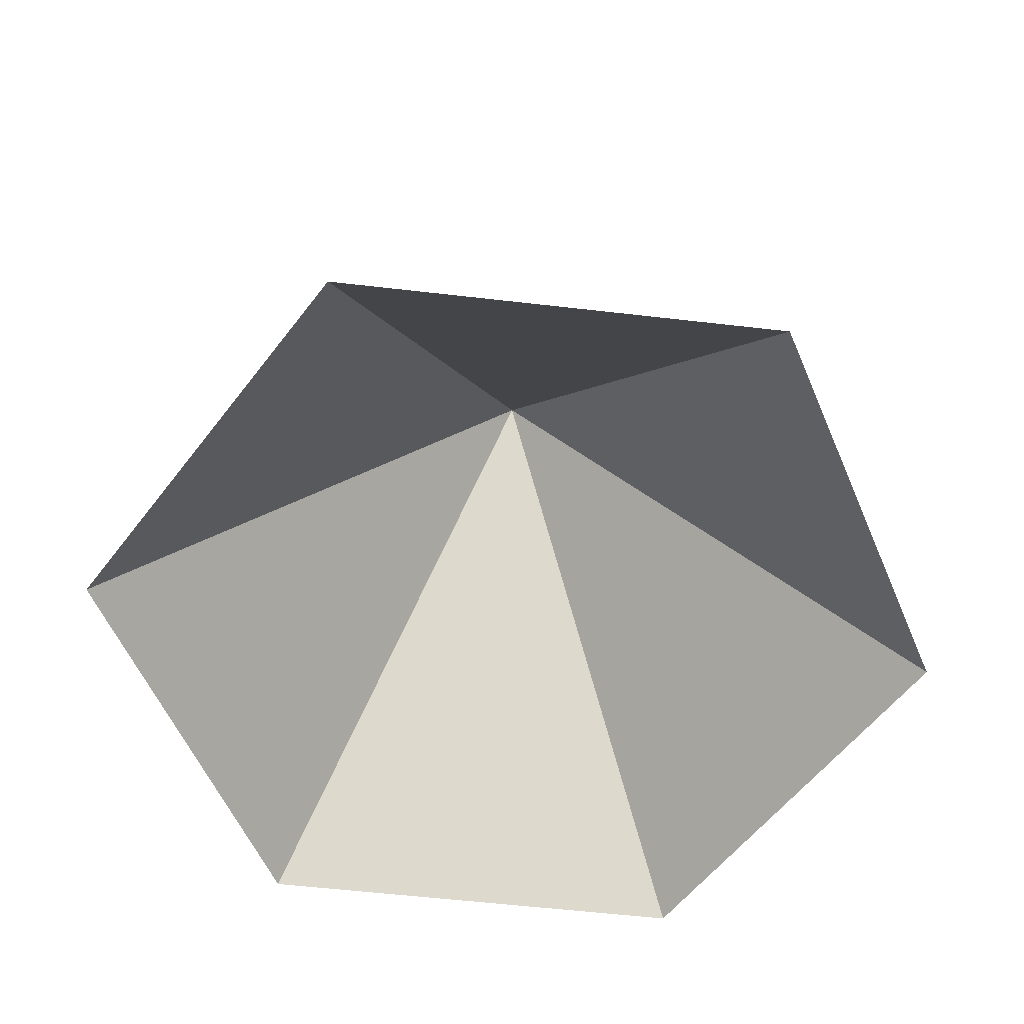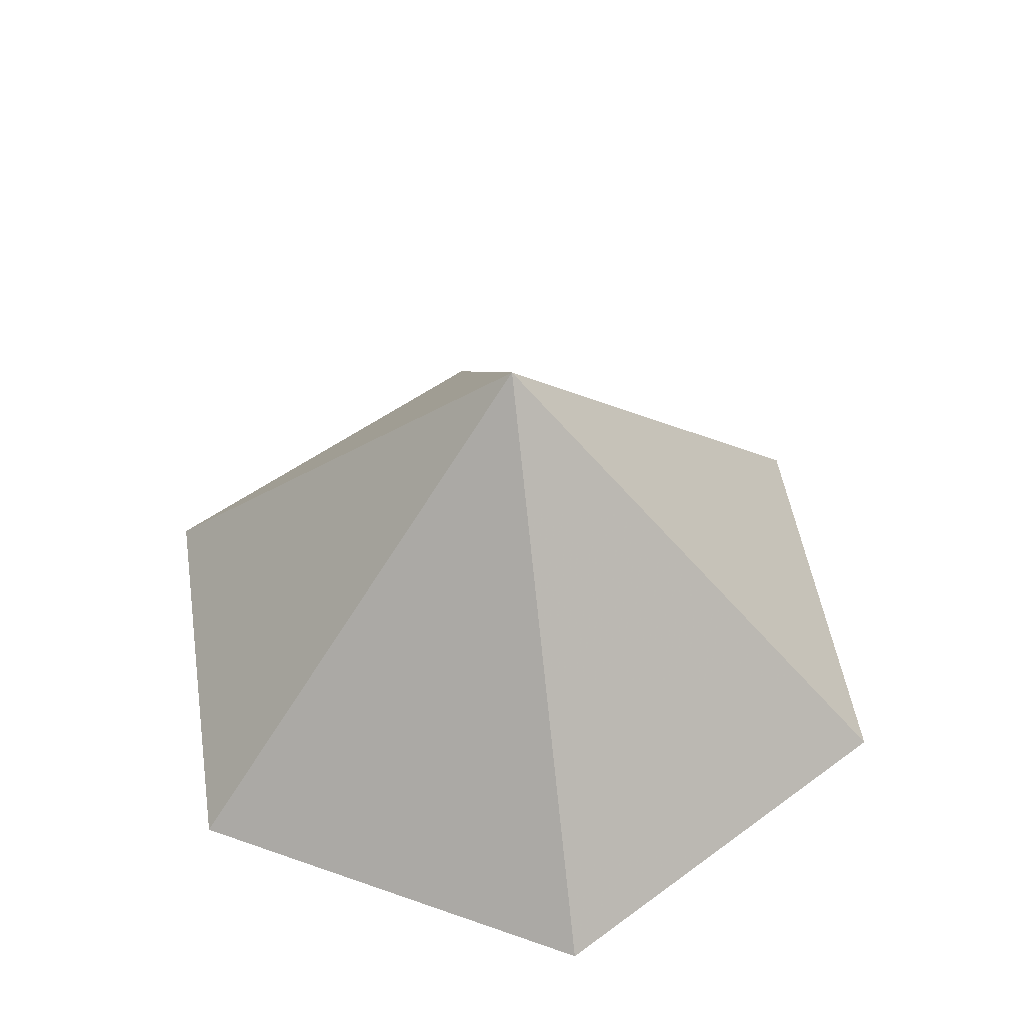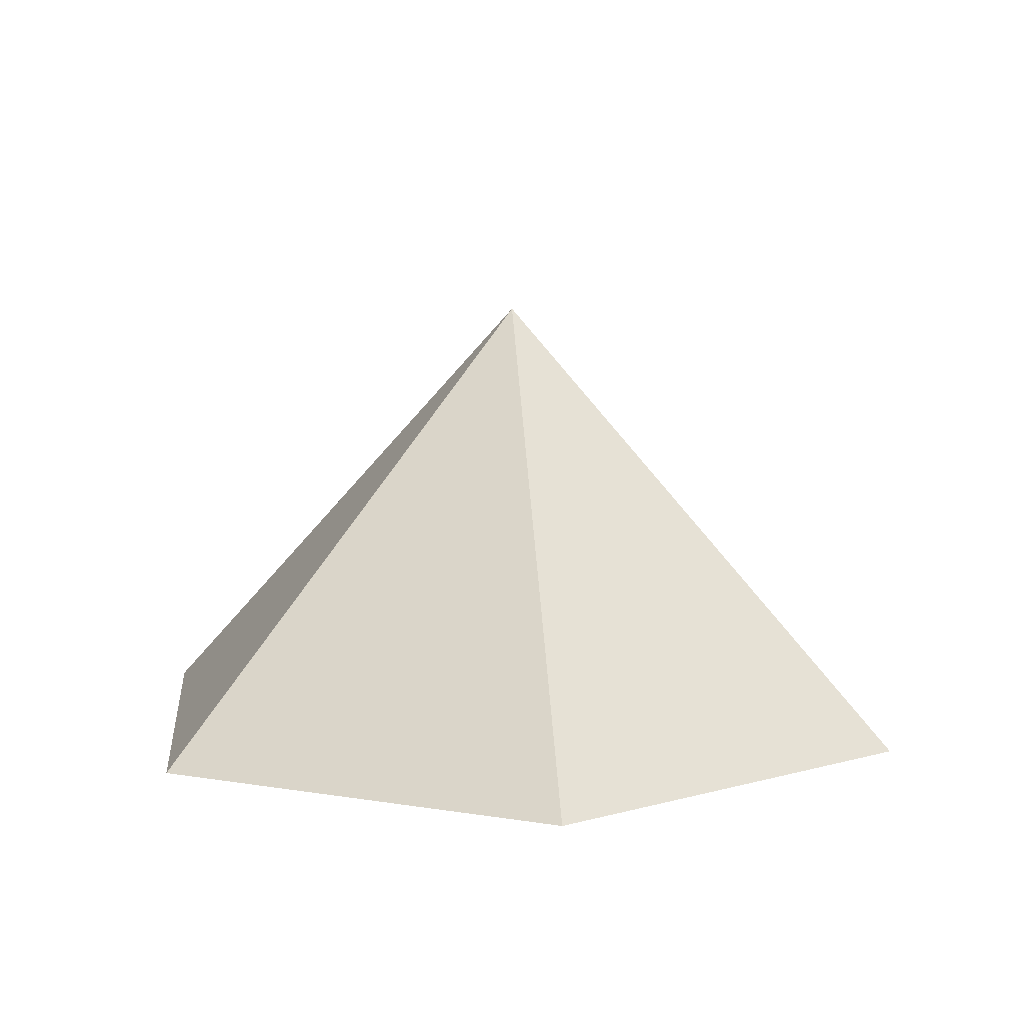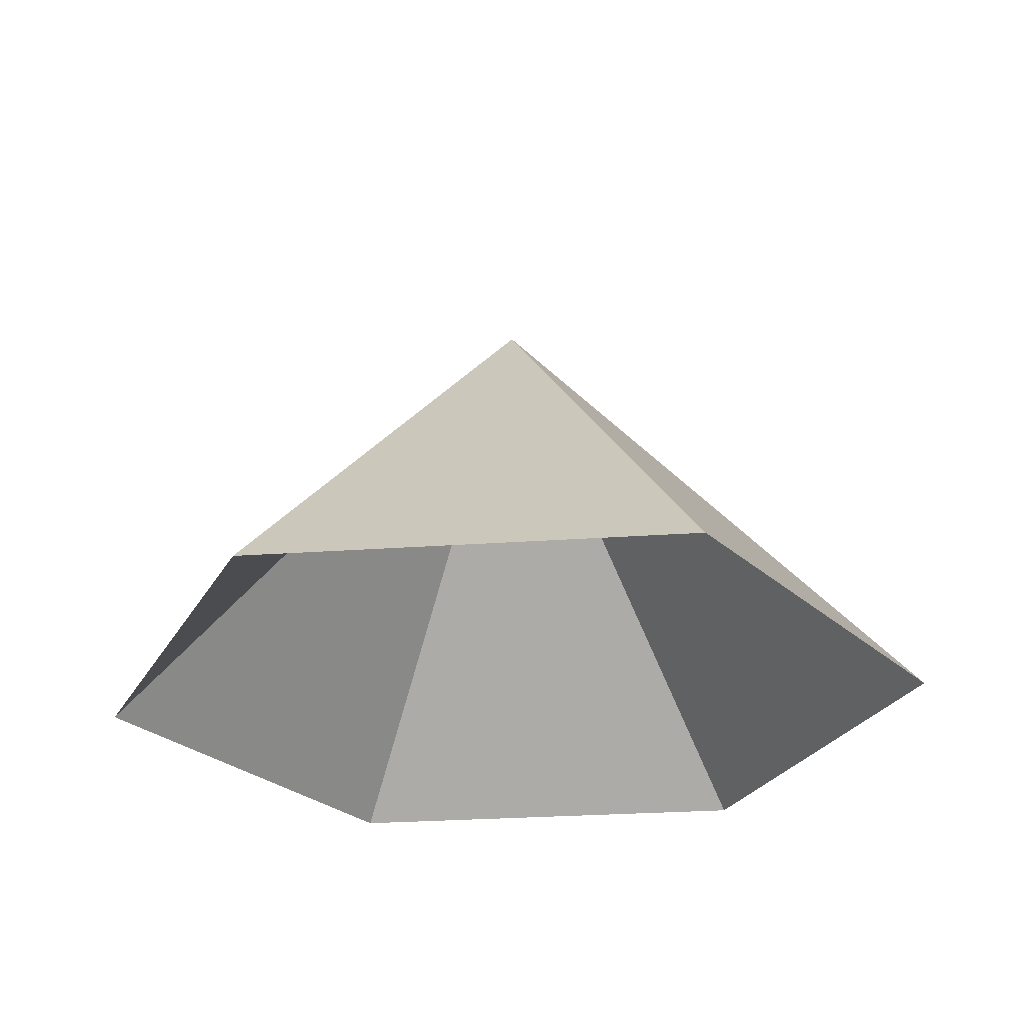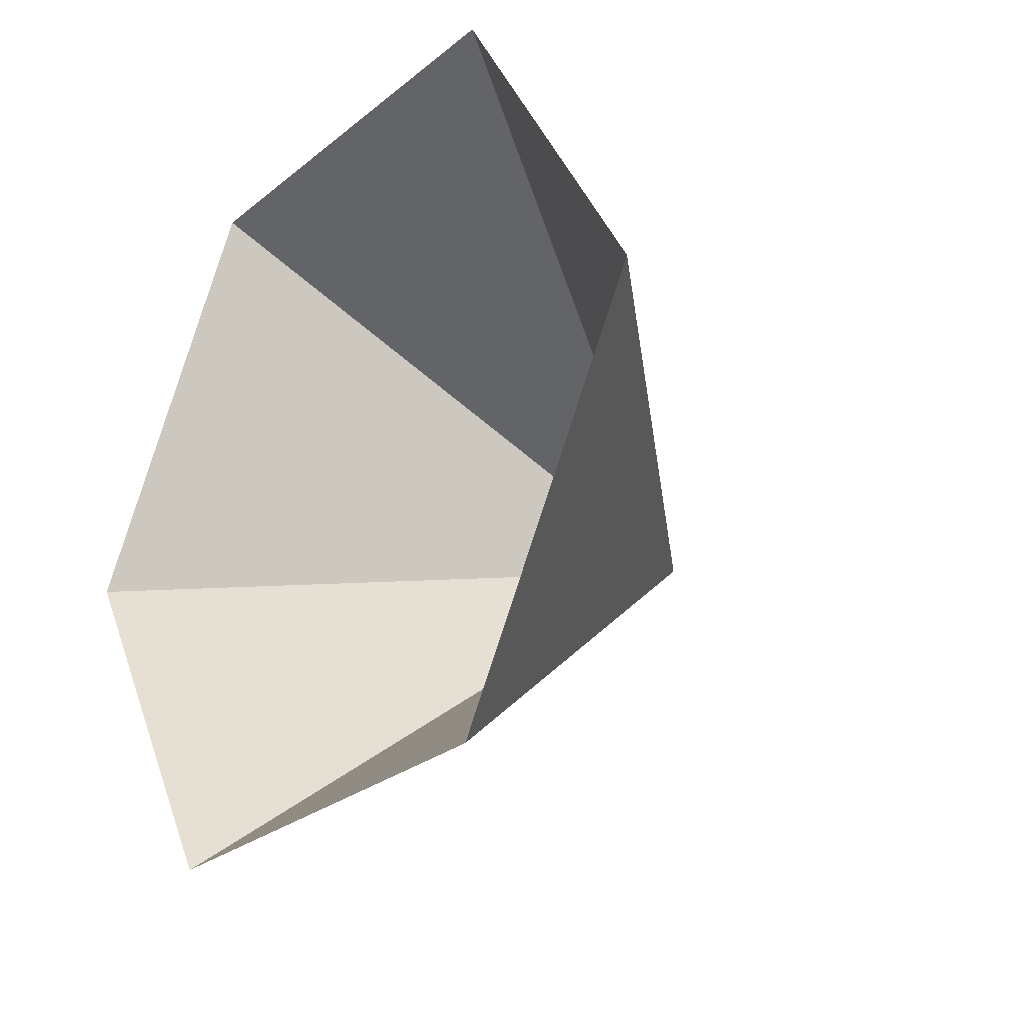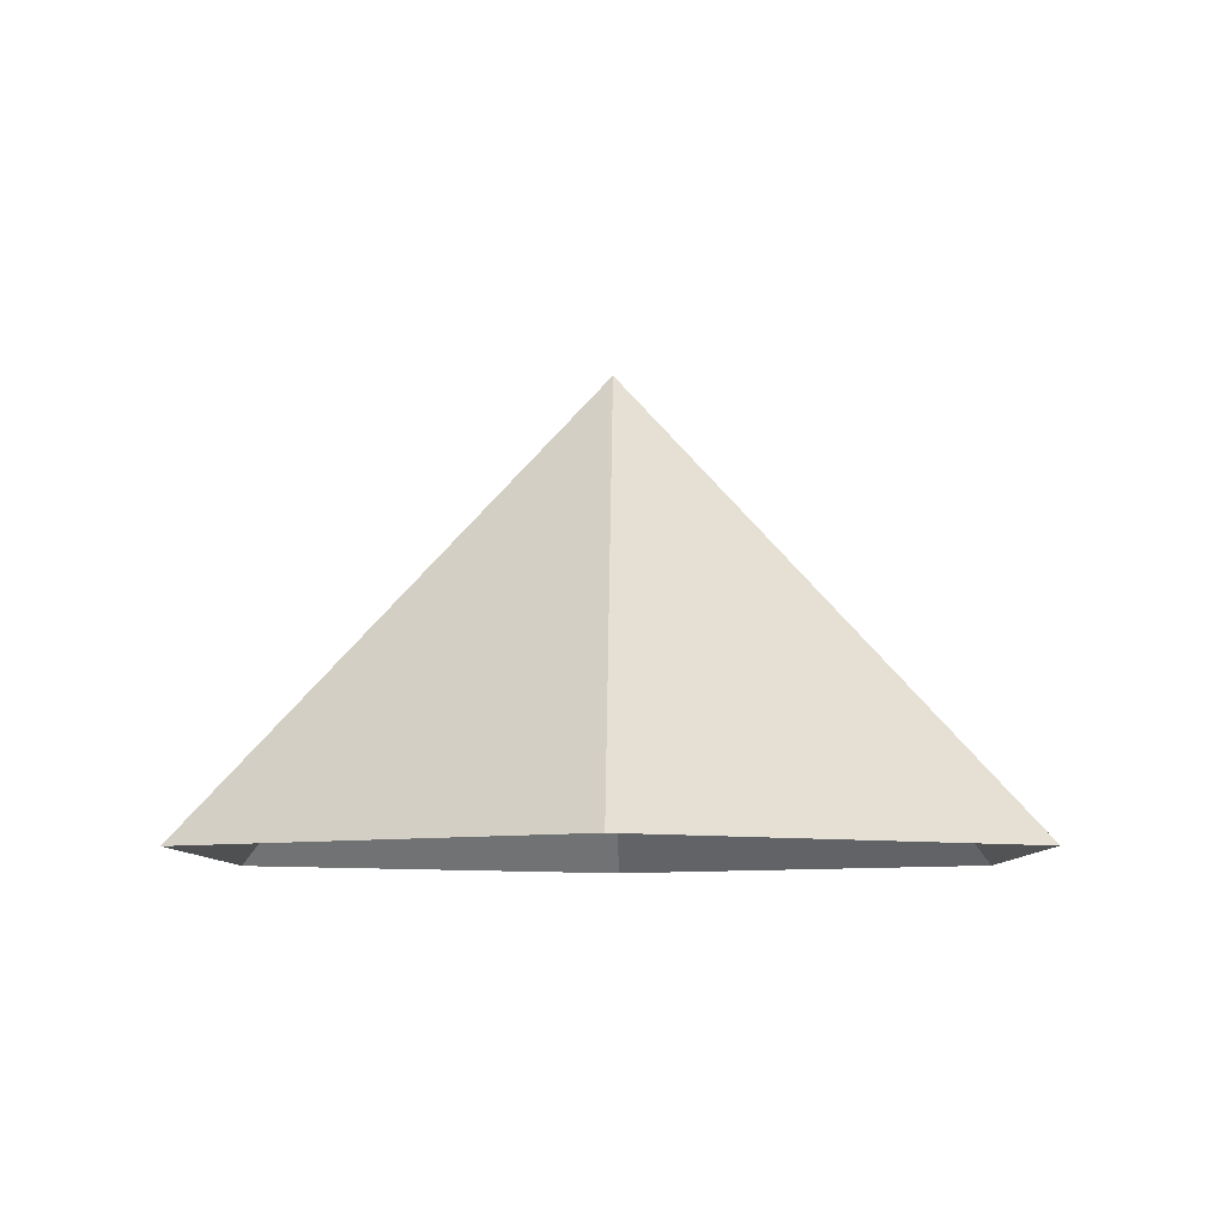
<metadata>
{"format":"obj","ext":"obj","renderer":"f3d","projection":"perspective","resolution":1024,"background":"white","views":[{"elev":-57.2,"azim":-126.9,"up":"+Z"},{"elev":50.4,"azim":-38.9,"up":"+Z"},{"elev":9.3,"azim":-36.2,"up":"+Z"},{"elev":-27.3,"azim":-113.7,"up":"+Z"},{"elev":-27.0,"azim":-129.0,"up":"+Y"},{"elev":-7.8,"azim":-29.2,"up":"+Z"}]}
</metadata>
<code>
v 0 0 0
v 3.677 0 0
v 5.515 3.184 0
v 3.677 6.369 0
v 0 6.369 0
v -1.838 3.184 0
v 1.838 3.184 3.831
f 1 2 7
f 2 3 7
f 3 4 7
f 4 5 7
f 5 6 7
f 6 1 7

</code>
